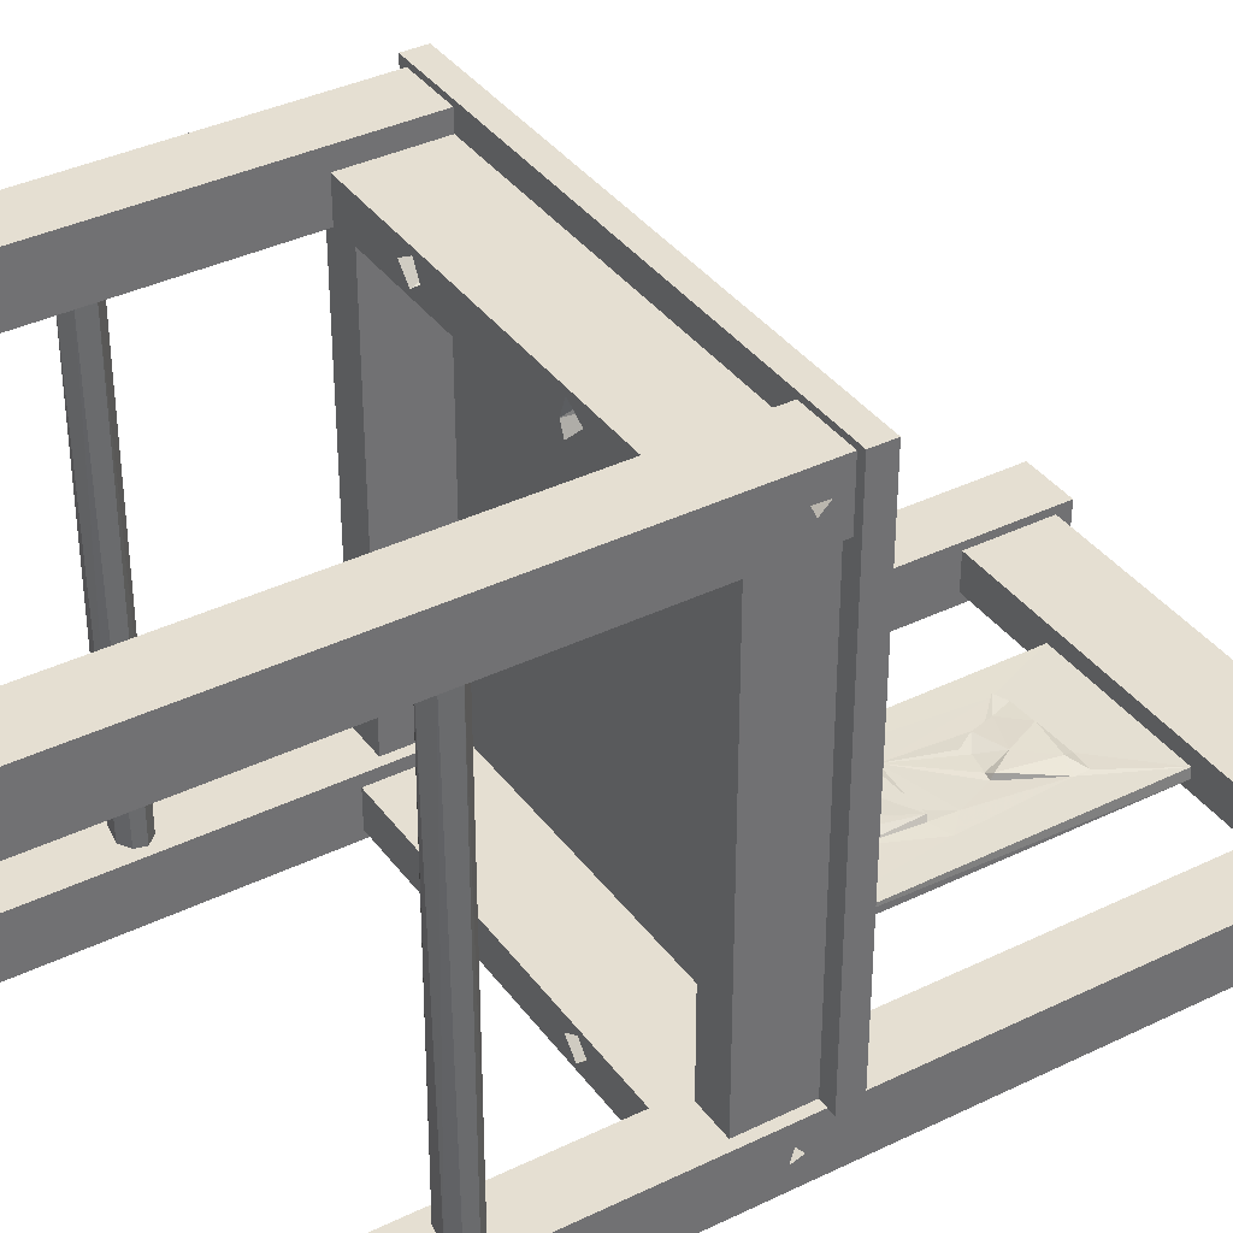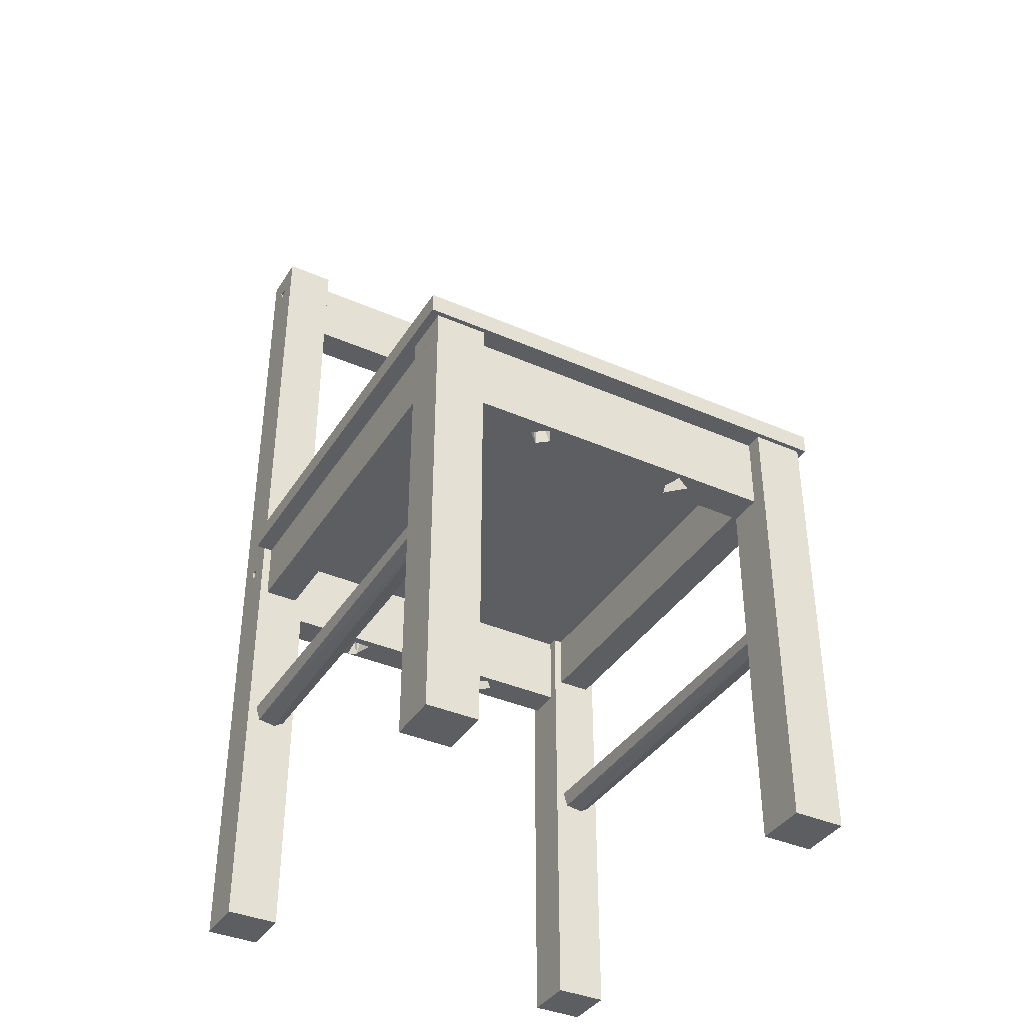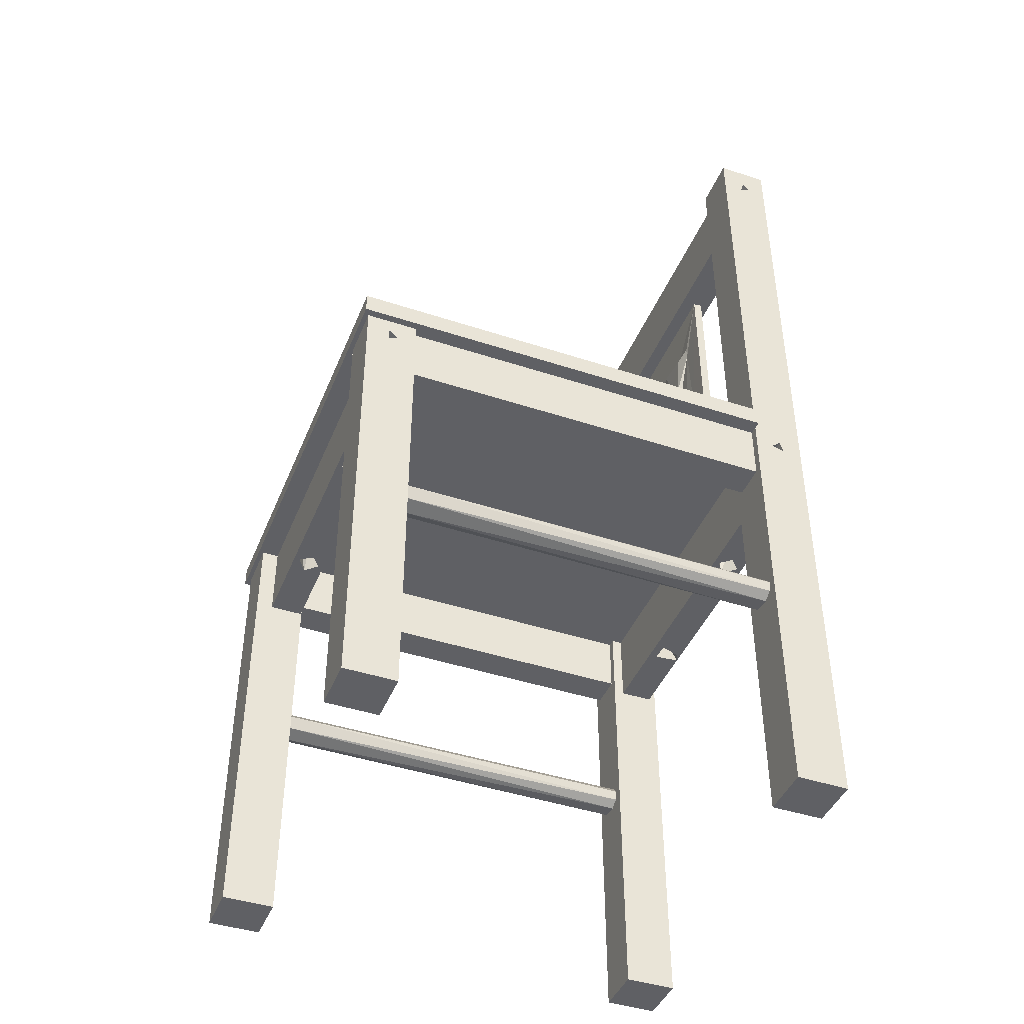
<metadata>
{"format":"obj","ext":"obj","renderer":"f3d","projection":"perspective","resolution":1024,"background":"white","views":[{"elev":37.3,"azim":58.0,"up":"+Z"},{"elev":-38.4,"azim":-28.9,"up":"+Y"},{"elev":-43.4,"azim":68.7,"up":"+Y"}]}
</metadata>
<code>
v -25.02 63.28 -31.35
v -24.97 59.41 -31.05
v -24.96 58.28 -32.14
v -25.02 66.63 -33.83
v 24.57 62.66 -33.83
v 24.57 66.63 -33.83
v -25.01 58.05 -30.55
v -25.02 66.63 -28.87
v -25.02 59.44 -33.83
v 24.57 55.47 -33.83
v -25.02 55.47 -33.83
v -25.02 55.47 -28.87
v 24.54 58.19 -32.31
v 24.56 59.49 -31.13
v 10.51 55.47 -31.93
v -10.71 55.47 -31.96
v 10.51 55.47 -31.04
v 24.57 55.47 -28.87
v 24.56 58.14 -30.46
v 24.57 63.34 -30.64
v -10.97 55.47 -31.07
v 24.57 63.21 -32.08
v 24.57 66.63 -28.87
v -21.3 57.56 -31.69
v -21.3 59.56 -31.01
v -10.75 57.95 -31.97
v 10.3 57.96 -31.96
v -10.82 57.95 -30.73
v 10.37 57.96 -30.74
v 21.1 58.57 -30.3
v 21.1 58.57 -32.37
v -21.55 63.34 -30.64
v -21.55 63.21 -32.08
v 20.85 62.54 -31.41
v 20.85 63.98 -31.28
v 3.744 46.3 -30.37
v 6.077 47.51 -30.96
v 5.975 45.79 -31.07
v -7.79 1.896 -31.81
v -8.857 3.759 -32.36
v -8.901 1.734 -31.7
v 0.5265 42.57 -30.35
v -1.505 47.01 -30.34
v 2.441 39.53 -30.36
v 1.43 39.21 -30.97
v -10.84 3.759 -32.36
v -10.84 3.759 -31.09
v -0.6443 3.759 -31.1
v 0.4281 3.759 -32.36
v -8.009 3.759 -31.09
v -0.7282 1.757 -31.5
v 0.2815 1.723 -31.88
v -4.531 44.41 -30.72
v 7.942 3.759 -31.1
v 8.286 1.308 -31.43
v 8.987 3.727 -32.36
v 10.63 3.759 -32.36
v 10.63 3.759 -31.09
v -10.84 55.53 -32.36
v 10.63 55.53 -32.36
v 2.464 39.04 -31.09
v 3.248 47.76 -31.07
v -6.887 46.03 -30.34
v -7.169 46.17 -31.1
v -5.818 47.37 -31.09
v -3.378 41.15 -30.34
v -4.021 43.11 -31.09
v -1.327 39.81 -31
v -2.431 39.19 -30.93
v -4.857 31.92 -31.09
v 6.905 31.84 -31.08
v 3.532 24.03 -31.07
v 4.274 30.88 -30.94
v 4.439 34.33 -30.99
v 2.4 31.28 -31.06
v 2.241 23.98 -31.1
v -4.403 30.8 -30.52
v 1.706 27.19 -30.42
v 3.879 31.09 -30.37
v 2.202 24.06 -30.38
v -1.719 28.3 -30.68
v -2.667 24 -31.07
v -4.961 23.82 -31.08
v -4.012 25.55 -30.46
v -33.43 4.218 36.89
v 32.82 4.218 36.89
v 32.82 1.274 36.89
v -33.43 1.274 36.89
v -24.84 1.274 33.7
v 24.23 1.274 33.7
v -24.84 -10.01 33.7
v -10.61 -10.01 33.7
v 24.23 -10.01 33.7
v -24.84 4.218 -27.89
v -33.43 4.218 -27.89
v 7.671 4.218 -31.69
v 24.23 4.218 -27.89
v -24.84 1.274 -27.89
v 24.23 1.274 -27.89
v 24.23 1.274 -29.36
v -24.84 1.274 -29.36
v 24.23 1.274 28.79
v 32.82 1.274 -27.89
v -24.84 1.274 28.79
v -33.43 1.274 -27.89
v 32.82 4.218 -27.89
v -24.84 -10.01 -29.36
v -10.61 -10.01 -29.36
v 24.23 -10.01 -29.36
v -24.84 1.274 -34.76
v 24.23 1.274 -34.76
v 24.23 4.218 -34.76
v -24.84 4.218 -34.76
v -0.3017 4.218 -31.7
v -8.277 4.218 -31.69
v 24.23 1.274 -34.27
v -24.84 1.274 -34.27
v -24.84 -5.097 -31.88
v -24.84 -10.01 -34.27
v -24.84 -3.67 -31.75
v 10.73 -10.01 28.81
v 13.27 -3.878 30.35
v 13.4 -10.01 31.42
v 12.09 -3.878 32.87
v 10.38 -3.878 30.03
v 10.04 -10.01 30.42
v 10.18 -3.878 32.19
v -13.95 -3.878 30.84
v -11.7 -3.878 29.58
v -12.2 -10.01 29.54
v 24.23 -10.01 -34.27
v 11.65 -10.01 -33.53
v 13.37 -10.01 -31.81
v 10 -10.01 -34.27
v 9.748 -10.01 -31.51
v -10.75 -10.01 -30.7
v 11.92 -10.01 -30.18
v 24.23 -4.433 -32.54
v 24.23 -4.306 -31.11
v -13.04 -10.01 -34.26
v -13.42 -10.01 -30.59
v -11.92 -3.878 -30.12
v -14.1 -3.878 -32
v -11.64 -10.01 32.9
v -14.04 -10.01 31.43
v -10.48 -3.878 -31.81
v -11.73 -10.01 -33.58
v -11.77 -3.878 -33.44
v -10.53 -10.01 30.86
v -24.84 -10.01 28.79
v -10.54 -3.878 31.94
v -12.74 -3.878 32.84
v -21.16 -4.075 -32.45
v -21.16 -4.679 -31.15
v -21.16 -3.642 31.18
v -21.16 -5.068 31.31
v -24.84 -4.664 30.61
v -24.84 -4.061 31.91
v 10.97 -10.01 32.92
v 24.23 -10.01 28.79
v 24.23 -3.919 30.72
v 24.23 -4.75 31.7
v 12.51 -3.878 -30.23
v 12.94 -3.878 -32.92
v 9.939 -3.878 -31.25
v 20.55 -4.061 31.91
v 20.55 -4.664 30.61
v 10.8 -3.878 -33.31
v 20.55 -3.67 -31.75
v 20.55 -5.097 -31.88
v -24.61 -65.93 -35.34
v -32.14 -65.93 -35.34
v -32.14 -65.93 -27.81
v -24.61 -65.93 -27.81
v -24.61 -65.93 36.19
v -32.14 -65.93 28.66
v -32.14 -65.93 36.19
v -24.61 -65.93 28.66
v -32.14 68.61 -27.81
v -32.14 68.61 -35.34
v -24.61 68.61 -27.81
v -24.61 68.61 -35.34
v -24.61 60.08 -30.75
v -24.61 63.54 -31.34
v -24.61 64.6 -32.61
v -24.61 58.52 -31.34
v -24.61 -0.7783 -31.23
v -24.61 59.58 -32.61
v -24.61 65.35 -27.81
v -24.61 65.1 -30.75
v -24.61 3.852 -35.34
v -30.88 3.852 -27.81
v -32.14 3.852 -27.81
v -25.86 3.852 -27.81
v -32.14 64.6 -30.55
v -32.14 63.54 -31.82
v -32.14 3.852 -35.34
v -32.14 65.1 -32.4
v -28.62 60.08 -32.4
v -28.62 58.52 -31.82
v -28.62 59.58 -30.55
v -32.14 -7.443 -27.81
v -32.14 -2.868 -31.65
v -32.14 -1.049 -32.24
v -32.14 -1.313 -30.75
v -32.14 -0.9005 32.86
v -32.14 3.852 36.19
v -32.14 -2.813 32.77
v -32.14 -28.78 28.66
v -32.14 -1.555 31.5
v -32.14 3.852 28.66
v -24.61 -2.036 -32.5
v -24.61 -2.691 -31.14
v -28.82 -28.73 -27.81
v -30.87 -30.02 -27.81
v -30.88 -7.443 -27.81
v -25.86 -7.443 -27.81
v -24.61 -7.443 -27.81
v -30.88 -7.443 28.66
v -25.86 -7.443 28.66
v -25.86 3.852 28.66
v -30.88 3.852 28.66
v -30.21 -32.1 -27.81
v -27.6 -32.5 -27.81
v -26.17 -31.63 -27.81
v -24.61 -32.54 -27.81
v -25.84 -30.27 -27.81
v -24.61 3.852 36.19
v -24.61 3.852 28.66
v -24.61 -2.813 32.08
v -24.61 -0.9005 31.99
v -24.61 -1.555 33.35
v -24.61 -28.78 28.66
v -26.9 -29.11 -27.81
v -28.84 -32.58 28.66
v -25.81 -30.26 28.66
v -26.5 -32.02 28.66
v -27.03 -29.04 28.66
v -29.44 -28.82 28.66
v -30.5 -31.71 28.66
v -30.93 -30.44 28.66
v 31.76 -65.8 -35.35
v 24.23 -65.8 -35.35
v 24.23 -65.8 -27.82
v 31.76 -65.8 -27.82
v 31.76 -65.8 36.18
v 24.23 -65.8 28.65
v 24.23 -65.8 36.18
v 31.76 -65.8 28.65
v 24.23 68.73 -27.82
v 24.23 68.73 -35.35
v 31.76 68.73 -27.82
v 31.76 68.73 -35.35
v 31.76 64.35 -32.51
v 31.76 60.59 -31.24
v 31.76 63.77 -30.95
v 31.76 58.57 -31.92
v 31.76 65.47 -27.82
v 31.76 65.62 -31.45
v 31.76 -1.808 -30.56
v 31.76 3.977 -35.35
v 25.48 3.977 -27.82
v 24.23 3.977 -27.82
v 30.5 3.977 -27.82
v 24.23 63.56 -31.45
v 24.23 3.977 -35.35
v 24.23 64.83 -32.51
v 24.23 65.42 -30.95
v 27.74 60.37 -32.28
v 27.85 58.18 -31.71
v 27.8 59.49 -30.79
v 24.23 -7.319 -27.82
v 24.23 -2.702 -31.45
v 24.23 -1.43 -32.51
v 24.23 -0.8458 -30.95
v 24.23 -28.65 28.65
v 24.23 -1.912 33.34
v 24.23 -2.566 31.98
v 24.23 3.976 36.18
v 24.23 -0.6539 32.07
v 24.23 3.976 28.65
v 31.76 -2.303 -32.41
v 31.76 -0.7475 -31.83
v 27.55 -28.61 -27.82
v 25.5 -29.9 -27.82
v 25.48 -7.319 -27.82
v 30.5 -7.319 -27.82
v 31.76 -7.319 -27.82
v 25.48 -7.319 28.65
v 30.5 -7.319 28.65
v 30.5 3.976 28.65
v 25.48 3.976 28.65
v 26.15 -31.98 -27.82
v 28.76 -32.38 -27.82
v 30.19 -31.5 -27.82
v 31.76 -32.42 -27.82
v 30.53 -30.15 -27.82
v 31.76 3.976 36.18
v 31.76 3.976 28.65
v 31.76 -1.912 31.49
v 31.76 -0.6539 32.76
v 31.76 -28.65 28.65
v 31.76 -2.566 32.86
v 29.46 -28.98 -27.82
v 27.52 -32.46 28.65
v 30.55 -30.14 28.65
v 29.87 -31.9 28.65
v 29.33 -28.91 28.65
v 26.93 -28.69 28.65
v 25.86 -31.58 28.65
v 25.44 -30.32 28.65
v -28.09 58.26 -30.64
v -28.04 58.05 -31.87
v -28.07 59.29 -31.39
f 1 2 3
f 4 5 6
f 7 1 8
f 5 9 10
f 9 5 4
f 4 1 9
f 1 4 8
f 1 7 2
f 10 9 11
f 1 3 9
f 8 12 7
f 7 12 11
f 3 7 11
f 3 11 9
f 13 5 10
f 5 13 14
f 15 11 16
f 17 18 10
f 19 20 14
f 18 17 21
f 11 15 10
f 10 15 17
f 21 11 12
f 5 22 6
f 20 6 22
f 6 20 23
f 20 18 23
f 20 19 18
f 14 20 22
f 14 22 5
f 21 12 18
f 11 21 16
f 13 10 18
f 18 19 13
f 24 25 7
f 18 8 23
f 12 8 18
f 4 23 8
f 23 4 6
f 7 3 24
f 25 24 3
f 2 25 3
f 26 15 16
f 15 26 27
f 28 21 17
f 28 17 29
f 26 28 29
f 27 26 29
f 21 26 16
f 7 25 2
f 21 28 26
f 30 31 19
f 19 31 13
f 13 31 14
f 30 14 31
f 14 30 19
f 27 29 17
f 32 1 33
f 34 35 22
f 20 34 22
f 34 20 35
f 20 22 35
f 27 17 15
f 36 37 38
f 39 40 41
f 42 43 36
f 44 36 38
f 42 36 44
f 44 45 42
f 40 46 47
f 48 49 50
f 48 51 52
f 39 50 40
f 43 42 53
f 54 55 56
f 56 49 48
f 48 54 56
f 57 56 58
f 58 56 54
f 49 40 50
f 47 50 40
f 17 59 60
f 59 17 21
f 56 57 60
f 49 56 60
f 49 59 40
f 40 59 46
f 59 49 60
f 58 60 57
f 60 58 17
f 61 45 44
f 43 53 62
f 63 64 65
f 63 65 53
f 53 66 67
f 66 68 69
f 69 67 66
f 49 48 52
f 63 53 67
f 64 63 67
f 37 36 62
f 53 42 66
f 68 66 42
f 68 70 69
f 50 41 40
f 70 67 69
f 41 50 39
f 71 72 73
f 17 38 37
f 70 74 75
f 72 54 76
f 73 74 71
f 74 73 75
f 70 75 77
f 78 79 80
f 72 80 79
f 81 76 82
f 76 81 78
f 70 83 47
f 84 83 70
f 46 59 21
f 47 46 21
f 36 43 62
f 81 84 77
f 78 81 79
f 81 77 79
f 84 81 82
f 70 77 84
f 82 83 84
f 64 47 21
f 47 83 50
f 64 70 47
f 64 21 65
f 77 75 79
f 79 75 73
f 73 72 79
f 64 67 70
f 76 54 82
f 48 83 82
f 83 48 50
f 82 54 48
f 54 72 58
f 17 58 71
f 72 71 58
f 80 76 78
f 70 45 61
f 70 68 45
f 17 65 21
f 38 17 71
f 17 37 62
f 76 80 72
f 38 71 74
f 38 61 44
f 68 42 45
f 61 38 74
f 61 74 70
f 62 65 17
f 53 65 62
f 85 86 87
f 88 85 87
f 87 89 88
f 87 90 89
f 91 89 92
f 90 92 89
f 92 90 93
f 94 85 95
f 86 96 97
f 98 99 100
f 101 98 100
f 99 102 103
f 102 99 98
f 98 104 102
f 104 98 105
f 88 104 105
f 101 94 98
f 100 99 97
f 105 98 94
f 95 105 94
f 97 99 103
f 106 97 103
f 107 101 108
f 108 100 109
f 100 108 101
f 110 111 112
f 113 110 112
f 114 115 113
f 114 112 96
f 112 114 113
f 116 110 117
f 110 116 111
f 117 110 113
f 116 112 111
f 41 39 115
f 118 119 120
f 107 119 118
f 120 101 107
f 107 118 120
f 117 120 119
f 101 120 117
f 121 122 123
f 122 124 123
f 125 126 127
f 128 129 130
f 131 132 133
f 132 134 135
f 134 132 131
f 108 135 134
f 134 136 108
f 108 109 137
f 138 131 139
f 131 138 116
f 139 100 116
f 139 116 138
f 139 109 100
f 109 139 131
f 119 140 117
f 117 134 116
f 116 134 131
f 134 117 140
f 115 85 94
f 115 94 113
f 96 86 114
f 114 86 115
f 96 112 97
f 113 101 117
f 101 113 94
f 112 100 97
f 100 112 116
f 141 136 142
f 142 143 141
f 141 143 140
f 52 51 114
f 91 144 145
f 146 147 148
f 130 149 121
f 136 147 146
f 149 126 121
f 145 150 91
f 130 150 145
f 146 142 136
f 150 130 121
f 147 134 140
f 134 147 136
f 107 141 140
f 119 107 140
f 107 108 141
f 136 141 108
f 133 109 131
f 109 133 137
f 151 144 149
f 108 137 135
f 145 128 130
f 140 143 147
f 148 147 143
f 152 128 145
f 120 153 118
f 153 154 118
f 155 156 157
f 118 154 120
f 157 156 158
f 155 158 156
f 146 143 142
f 151 129 152
f 148 143 146
f 120 154 153
f 92 144 91
f 93 123 159
f 121 123 160
f 123 93 160
f 126 144 92
f 126 92 159
f 144 126 149
f 159 92 93
f 87 102 90
f 102 87 103
f 87 106 103
f 161 160 162
f 152 129 128
f 163 133 164
f 158 155 157
f 124 159 123
f 127 159 124
f 137 163 135
f 160 161 102
f 165 135 163
f 93 162 160
f 161 90 102
f 90 161 162
f 162 93 90
f 151 152 144
f 145 144 152
f 126 125 121
f 125 122 121
f 149 130 129
f 151 149 129
f 159 127 126
f 124 125 127
f 122 125 124
f 166 161 167
f 161 162 167
f 166 167 162
f 161 166 162
f 133 163 137
f 168 135 165
f 135 168 132
f 165 163 164
f 165 164 168
f 139 138 169
f 169 138 170
f 139 170 138
f 169 170 139
f 104 121 102
f 102 121 160
f 121 104 150
f 85 115 86
f 86 97 106
f 88 95 85
f 95 88 105
f 86 106 87
f 88 89 104
f 157 150 104
f 91 150 157
f 91 157 158
f 158 104 89
f 104 158 157
f 158 89 91
f 132 168 164
f 132 164 133
f 171 172 173
f 171 173 174
f 175 176 177
f 178 176 175
f 179 180 181
f 181 180 182
f 183 184 185
f 186 187 183
f 185 188 183
f 184 189 190
f 189 184 183
f 183 187 189
f 190 182 185
f 181 190 189
f 182 190 181
f 182 188 185
f 188 182 191
f 191 186 188
f 192 193 189
f 194 192 189
f 179 189 193
f 189 179 181
f 195 193 196
f 196 197 198
f 195 179 193
f 198 180 179
f 195 198 179
f 198 197 180
f 197 196 193
f 180 197 191
f 182 180 191
f 190 185 198
f 198 195 190
f 190 195 184
f 196 184 195
f 185 184 196
f 198 185 196
f 199 188 200
f 188 186 200
f 200 186 201
f 186 183 201
f 199 201 183
f 183 188 199
f 202 172 203
f 204 193 205
f 203 197 204
f 197 203 172
f 193 202 205
f 206 207 208
f 209 208 177
f 208 209 210
f 177 208 207
f 206 211 207
f 210 209 211
f 210 211 206
f 209 177 176
f 197 172 171
f 191 197 171
f 212 204 187
f 204 205 187
f 205 203 213
f 187 205 213
f 212 213 203
f 204 212 203
f 202 214 215
f 214 202 216
f 214 216 217
f 214 217 218
f 219 220 217
f 216 219 217
f 194 218 217
f 218 194 189
f 221 194 217
f 220 221 217
f 193 192 216
f 202 193 216
f 192 222 219
f 216 192 219
f 215 173 202
f 173 223 224
f 173 225 226
f 174 173 226
f 226 225 227
f 226 227 218
f 199 200 201
f 221 222 192
f 194 221 192
f 221 228 207
f 228 221 229
f 221 207 222
f 222 207 211
f 212 187 191
f 212 191 171
f 212 226 213
f 213 218 187
f 226 212 171
f 187 186 191
f 187 218 189
f 226 171 174
f 218 213 226
f 230 231 229
f 232 228 231
f 233 232 230
f 175 233 178
f 232 175 228
f 232 233 175
f 231 228 229
f 233 230 229
f 177 207 228
f 175 177 228
f 204 197 193
f 202 203 205
f 172 202 173
f 225 173 224
f 218 234 214
f 234 218 227
f 173 215 223
f 220 219 233
f 229 220 233
f 221 220 229
f 219 211 209
f 211 219 222
f 235 176 178
f 233 236 178
f 237 178 236
f 235 178 237
f 238 219 239
f 238 233 219
f 233 238 236
f 240 176 235
f 176 241 209
f 241 176 240
f 239 209 241
f 209 239 219
f 230 210 231
f 210 206 231
f 231 206 232
f 206 208 232
f 232 208 230
f 210 230 208
f 236 225 237
f 234 236 238
f 238 239 214
f 234 227 236
f 235 224 223
f 223 240 235
f 239 241 215
f 215 214 239
f 227 225 236
f 225 224 237
f 224 235 237
f 238 214 234
f 223 241 240
f 241 223 215
f 242 243 244
f 242 244 245
f 246 247 248
f 249 247 246
f 250 251 252
f 252 251 253
f 254 253 255
f 255 256 254
f 257 258 255
f 258 256 255
f 256 258 259
f 257 260 258
f 252 259 258
f 253 259 252
f 253 254 259
f 253 257 255
f 257 253 261
f 262 263 258
f 264 262 258
f 250 258 263
f 258 250 252
f 265 266 267
f 250 265 268
f 265 250 263
f 268 251 250
f 267 266 251
f 267 251 268
f 266 265 263
f 251 266 261
f 253 251 261
f 254 267 259
f 267 268 259
f 259 268 256
f 268 265 256
f 254 256 265
f 267 254 265
f 269 257 270
f 270 257 271
f 257 255 271
f 271 255 269
f 255 257 269
f 272 243 273
f 273 243 274
f 266 274 243
f 263 272 275
f 276 277 248
f 277 276 278
f 248 277 279
f 280 281 279
f 280 279 277
f 280 276 281
f 276 280 278
f 276 248 247
f 266 243 242
f 261 266 242
f 282 274 283
f 274 275 283
f 283 275 260
f 275 273 260
f 282 260 273
f 274 282 273
f 272 284 285
f 284 272 286
f 284 286 287
f 284 287 288
f 289 290 287
f 286 289 287
f 264 288 287
f 288 264 258
f 291 264 287
f 290 291 287
f 263 262 286
f 272 263 286
f 262 292 289
f 286 262 289
f 285 244 272
f 244 293 294
f 244 295 296
f 245 244 296
f 296 295 297
f 296 297 288
f 269 270 271
f 291 292 262
f 264 291 262
f 291 298 279
f 298 291 299
f 291 279 292
f 292 279 281
f 282 283 261
f 283 260 261
f 282 261 242
f 282 288 260
f 296 282 242
f 260 257 261
f 260 288 258
f 296 242 245
f 288 282 296
f 300 301 299
f 246 302 249
f 303 246 298
f 303 298 301
f 303 302 246
f 301 298 299
f 302 300 299
f 302 303 300
f 248 279 298
f 246 248 298
f 274 266 275
f 275 266 263
f 272 273 275
f 243 272 244
f 295 244 294
f 288 304 284
f 304 288 297
f 244 285 293
f 290 289 302
f 299 290 302
f 291 290 299
f 289 281 276
f 281 289 292
f 305 247 249
f 302 306 249
f 307 249 306
f 305 249 307
f 308 289 309
f 308 302 289
f 302 308 306
f 310 247 305
f 247 311 276
f 311 247 310
f 309 276 311
f 276 309 289
f 300 280 301
f 280 277 301
f 301 277 303
f 278 303 277
f 300 303 278
f 280 300 278
f 306 295 307
f 304 306 308
f 308 309 284
f 304 297 306
f 305 294 293
f 293 310 305
f 309 311 285
f 285 284 309
f 297 295 306
f 295 294 307
f 294 305 307
f 308 284 304
f 293 311 310
f 311 293 285
f 14 19 13
f 13 270 271
f 19 271 270
f 14 271 19
f 13 271 14
f 19 270 13
f 312 313 314
f 312 2 7
f 314 3 2
f 312 7 3
f 2 3 7
f 314 2 312
f 313 3 314
f 312 3 313

</code>
